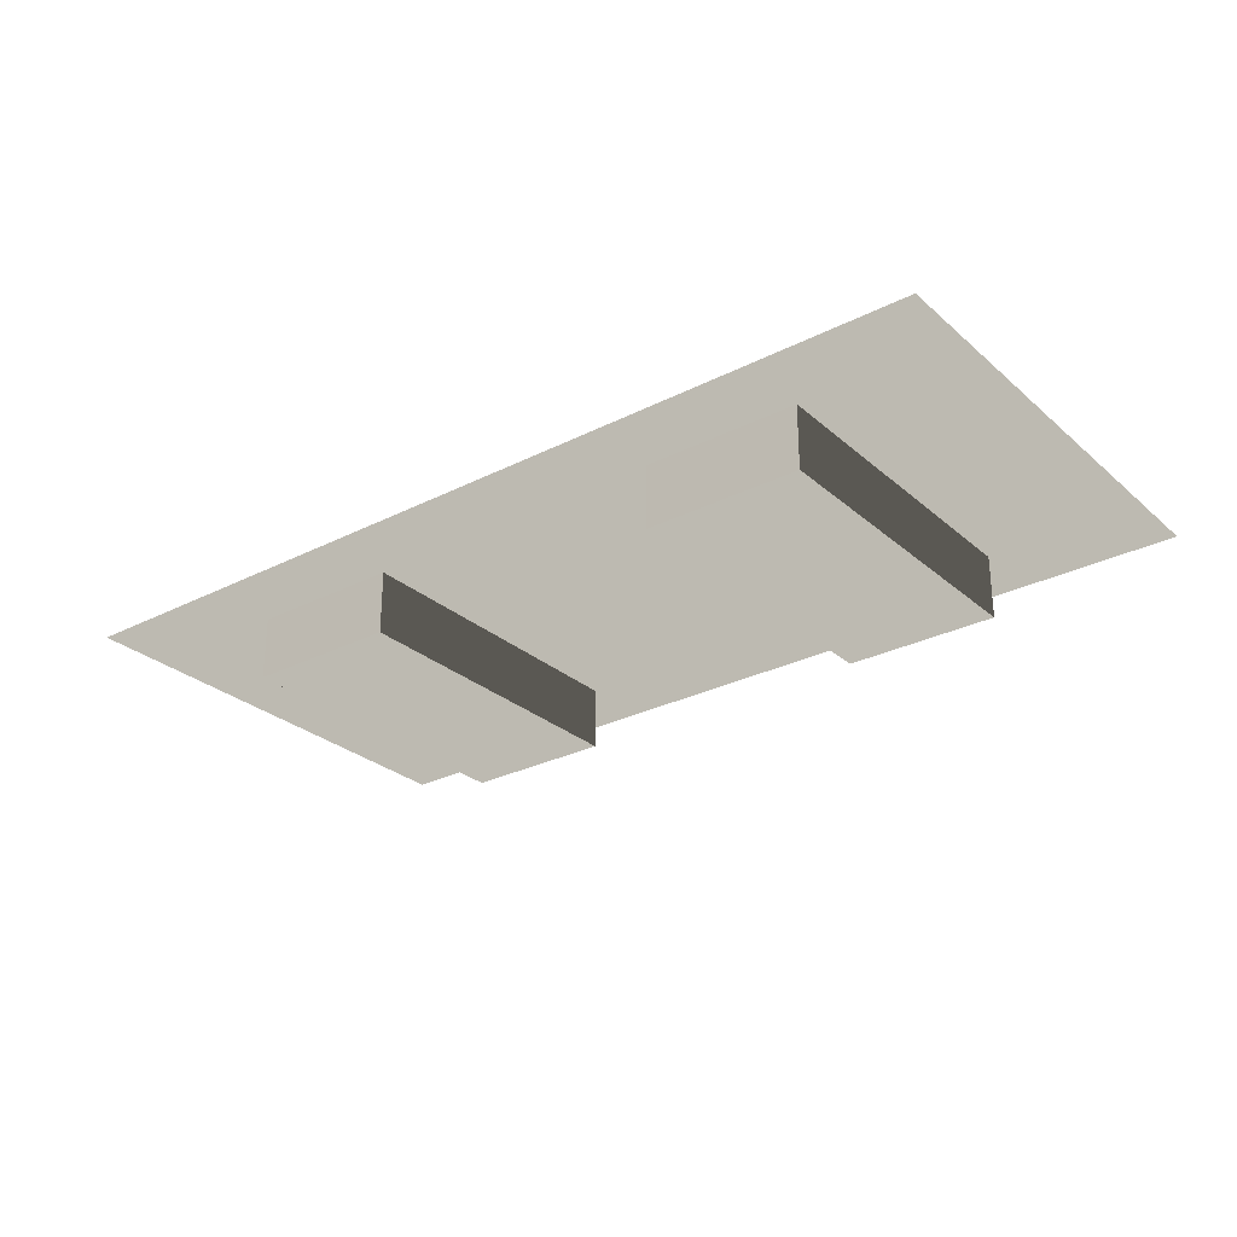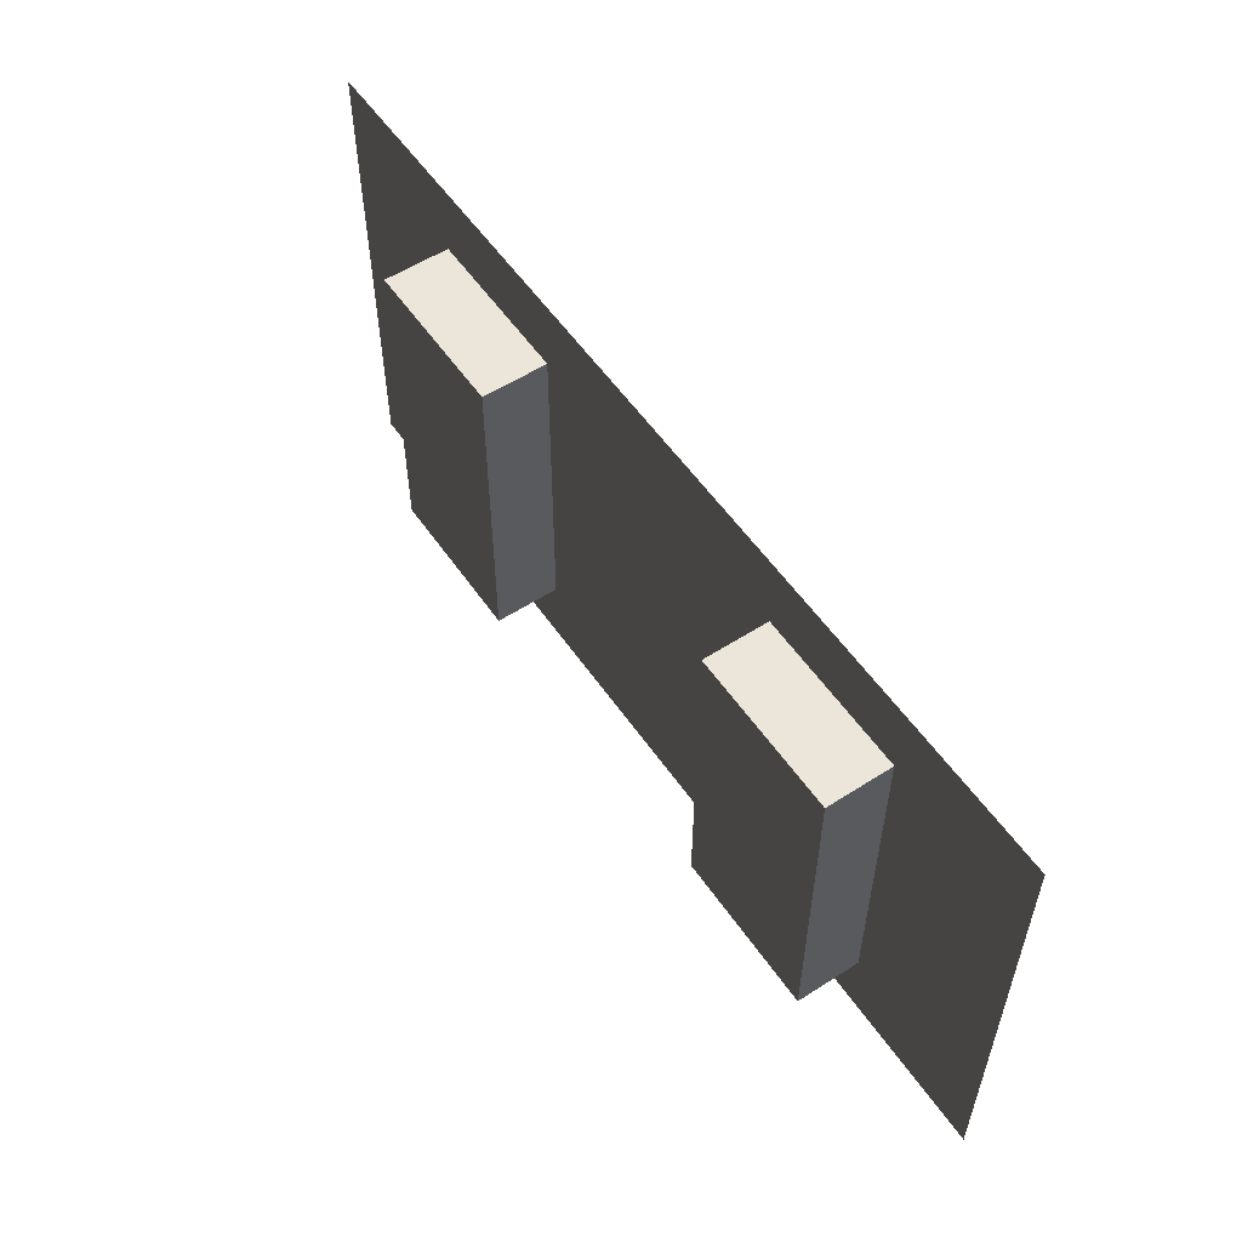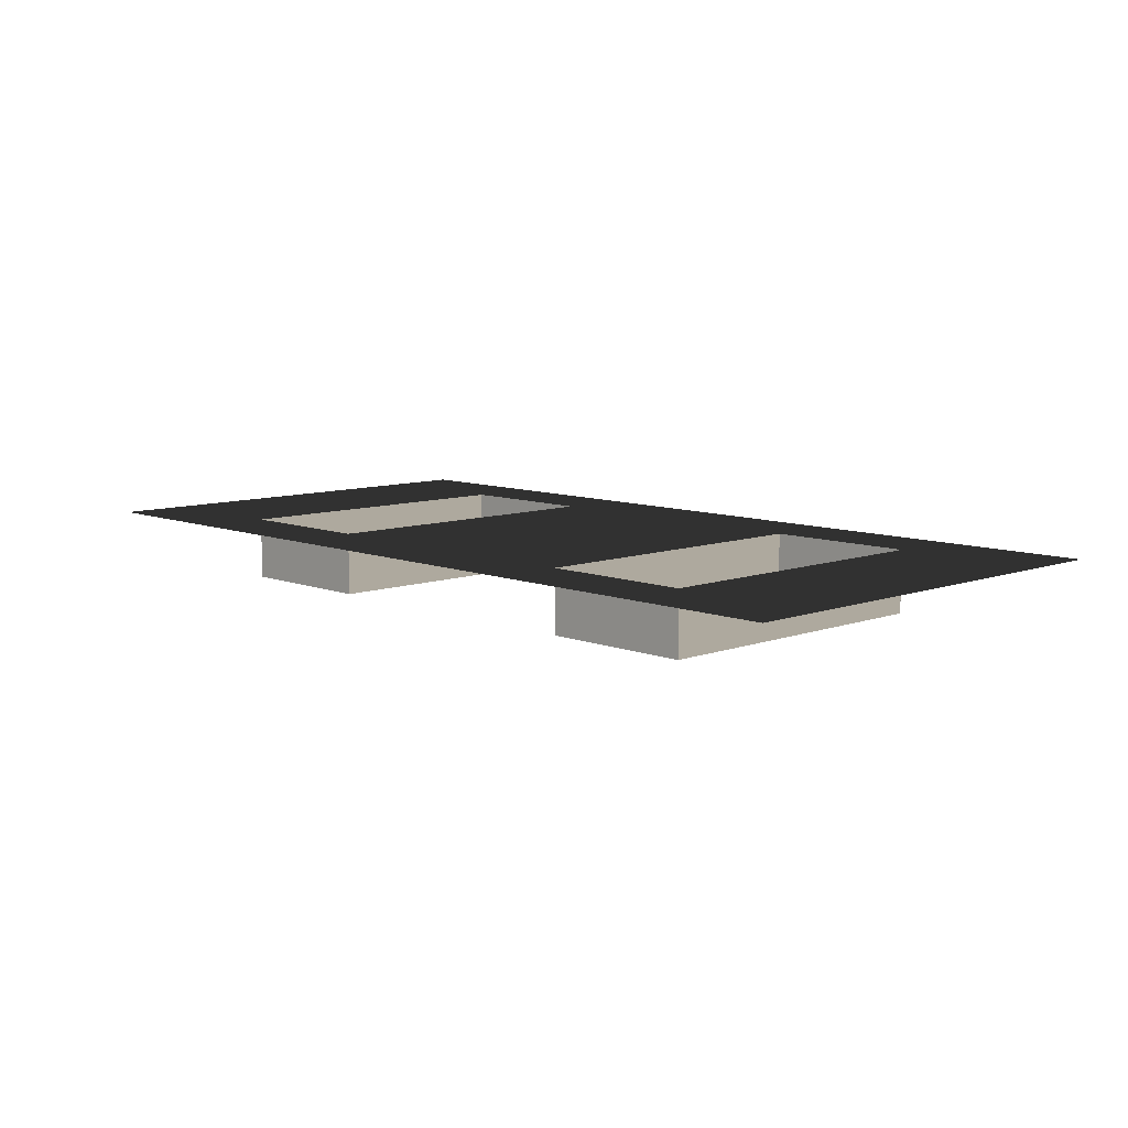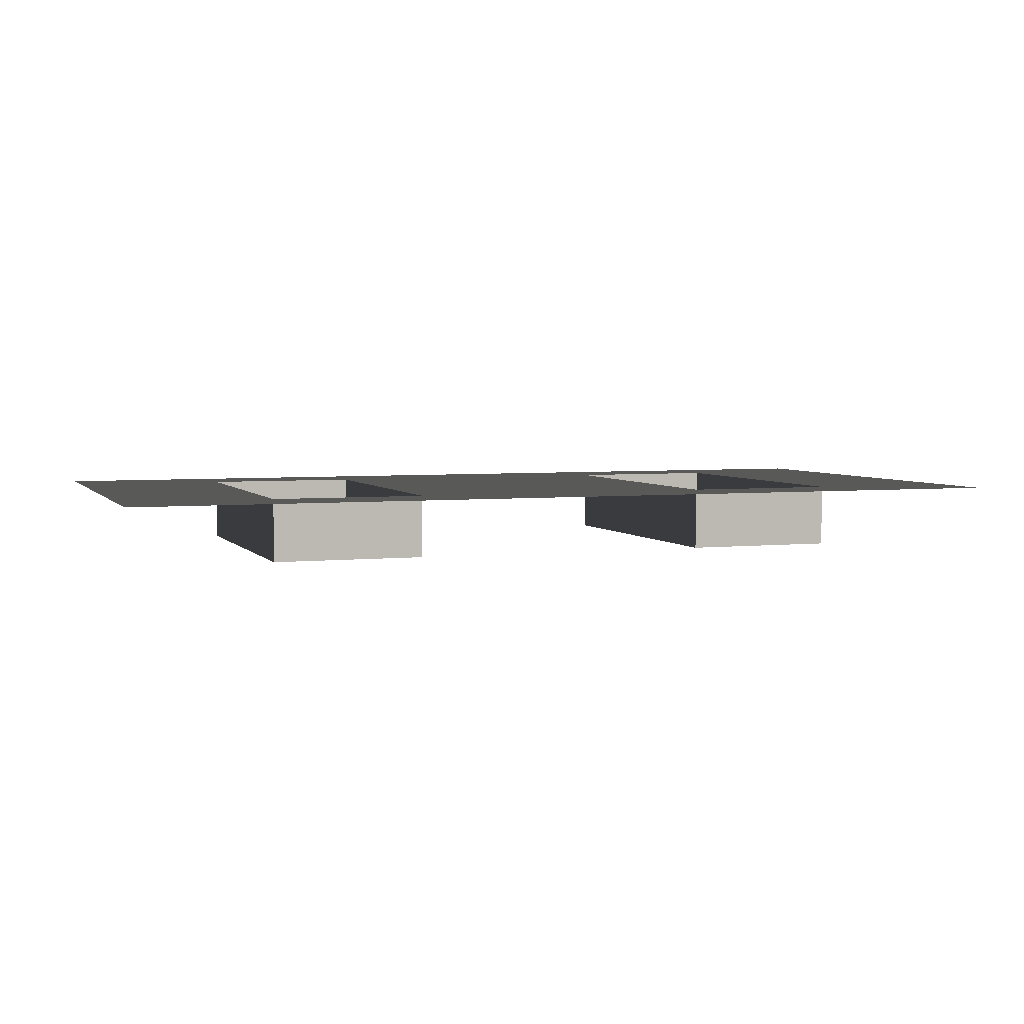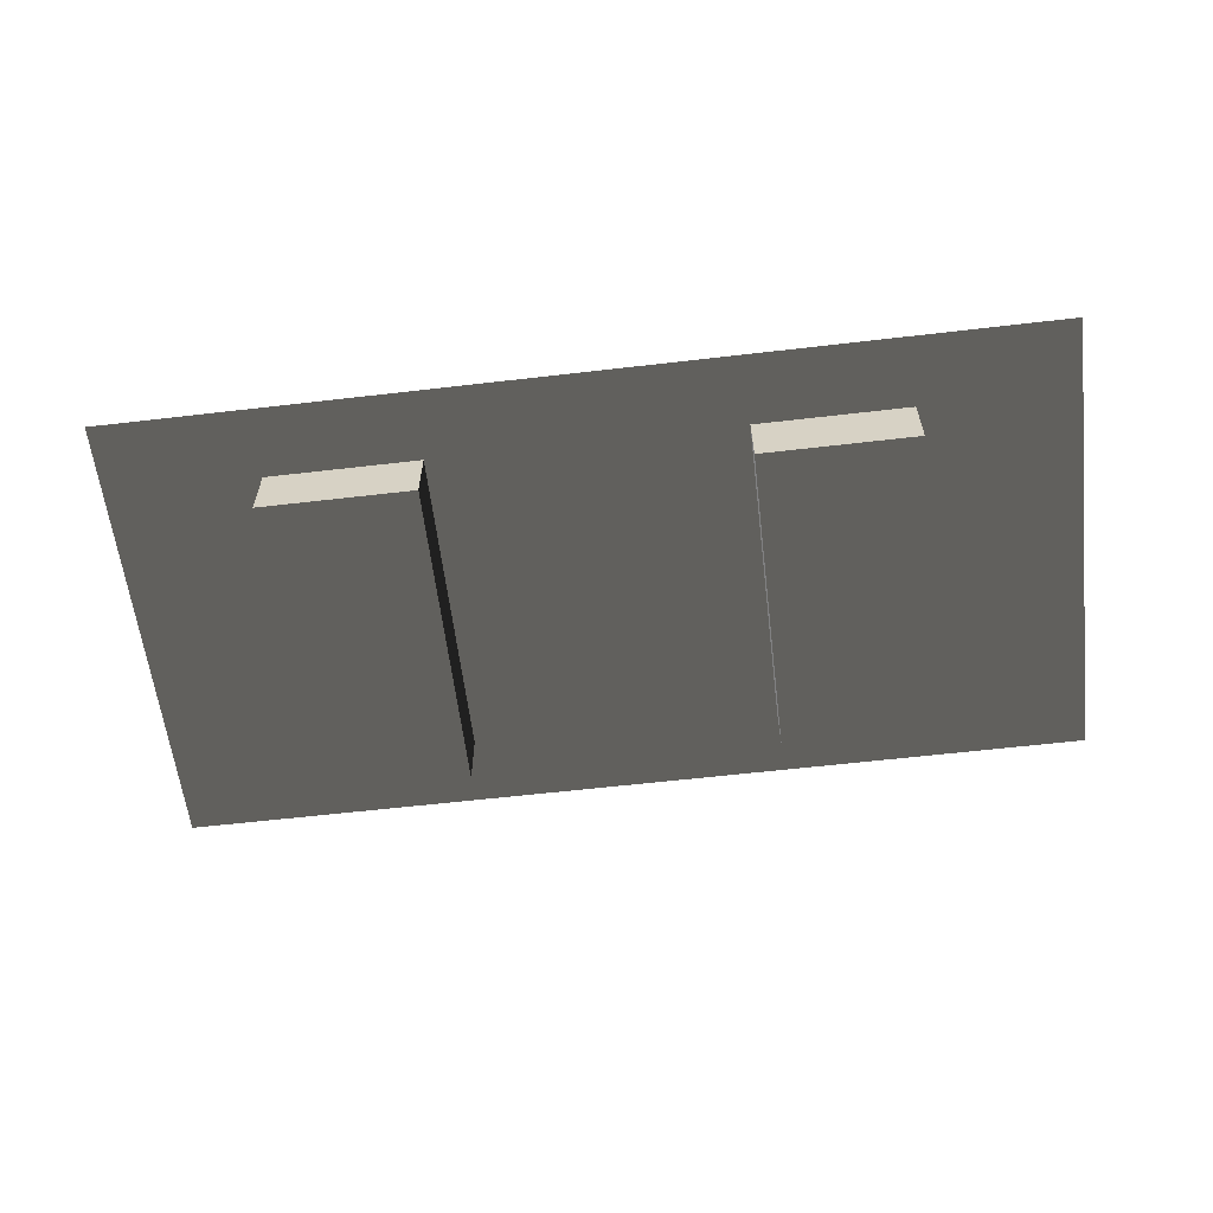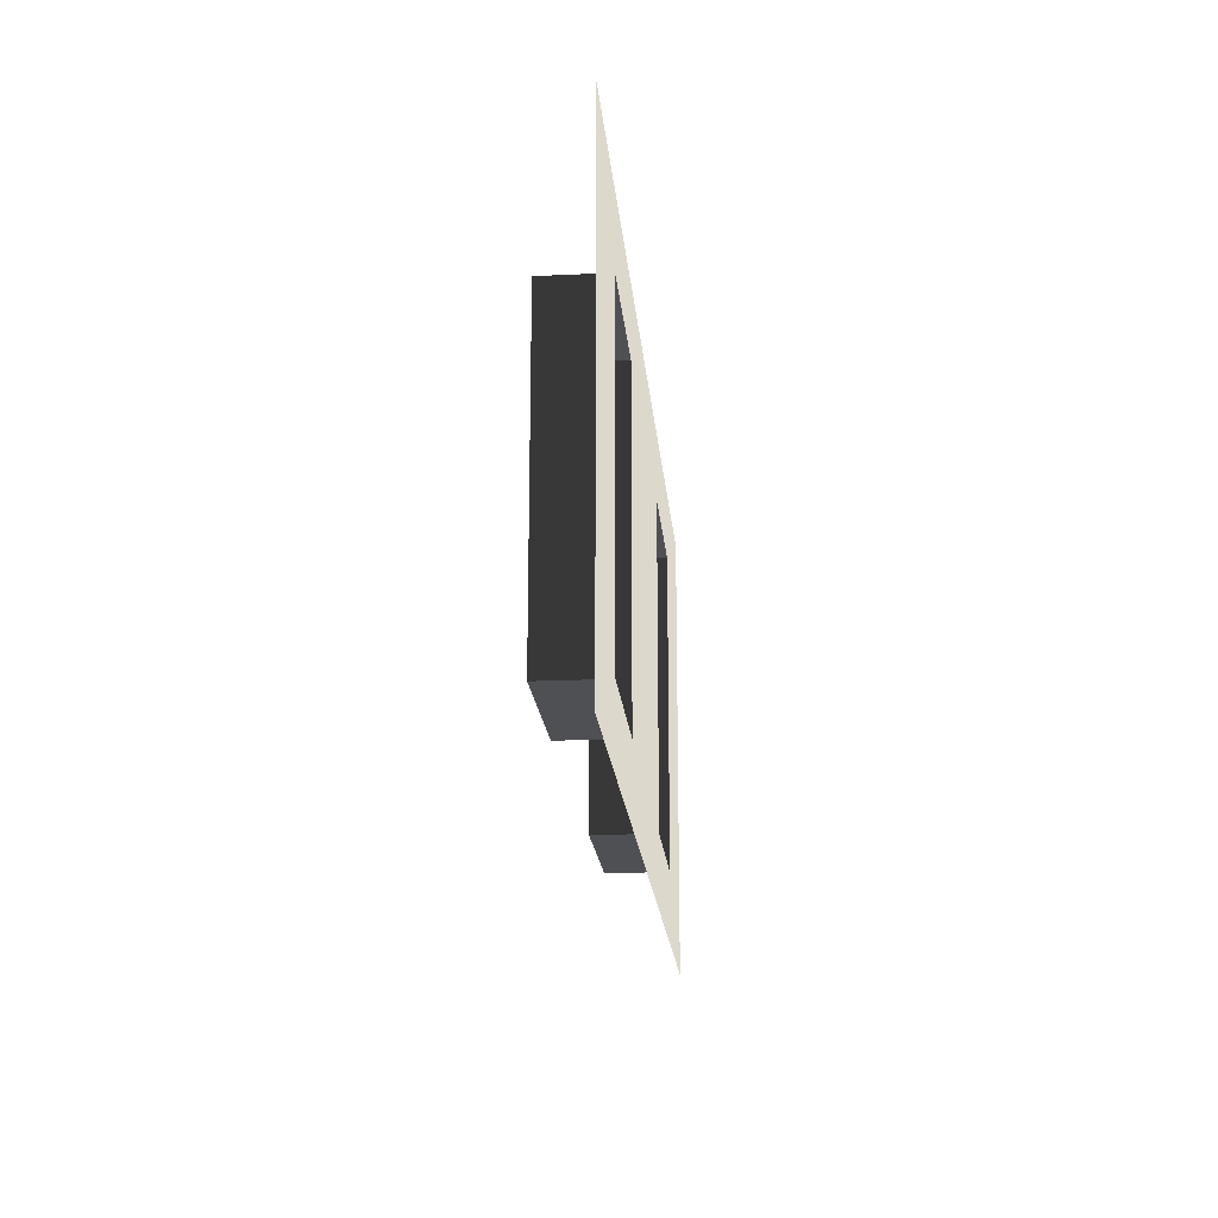
<metadata>
{"format":"obj","ext":"obj","renderer":"f3d","projection":"perspective","resolution":1024,"background":"white","views":[{"elev":-27.9,"azim":37.7,"up":"+Z"},{"elev":55.6,"azim":-124.1,"up":"+Y"},{"elev":9.0,"azim":46.0,"up":"+Z"},{"elev":4.2,"azim":-19.5,"up":"+Z"},{"elev":-60.1,"azim":6.8,"up":"+Z"},{"elev":-19.2,"azim":-85.0,"up":"+Y"}]}
</metadata>
<code>
v 105 133.3 -21.47
v 52.49 24.15 -21.47
v 52.49 133.3 -21.47
v 105 24.15 -21.47
v 105 24.15 0.0008691
v 105 133.3 -21.47
v 105 133.3 0.0008691
v 105 24.15 -21.47
v 105 133.3 0.0008691
v 52.49 133.3 -21.47
v 52.49 133.3 0.0007166
v 105 133.3 -21.47
v 52.49 133.3 0.0007166
v 52.49 24.15 -21.47
v 52.49 24.15 0.0007166
v 52.49 133.3 -21.47
v 52.49 24.15 0.0007166
v 105 24.15 -21.47
v 105 24.15 0.0008691
v 52.49 24.15 -21.47
v 262.5 133.3 -21.47
v 210 24.15 -21.47
v 210 133.3 -21.47
v 262.5 24.15 -21.47
v 262.5 24.15 0.001251
v 262.5 133.3 -21.47
v 262.5 133.3 0.001251
v 262.5 24.15 -21.47
v 262.5 133.3 0.001251
v 210 133.3 -21.47
v 210 133.3 0.001099
v 262.5 133.3 -21.47
v 210 133.3 0.001099
v 210 24.15 -21.47
v 210 24.15 0.001099
v 210 133.3 -21.47
v 210 24.15 0.001099
v 262.5 24.15 -21.47
v 262.5 24.15 0.001251
v 210 24.15 -21.47
v 210 133.3 0.001099
v 157.5 0 0.0009465
v 157.5 157.5 0.0009465
v 315 157.5 0.001404
v 210 24.15 0.001099
v 262.5 133.3 0.001251
v 262.5 24.15 0.001251
v 315 0 0.001404
v 105 24.15 0.0008691
v 157.5 157.5 0.0009465
v 157.5 0 0.0009465
v -0.002353 0 0.0005642
v 105 133.3 0.0008691
v 52.49 24.15 0.0007166
v 52.49 133.3 0.0007166
v -0.001376 157.5 0.0005642
g B6_Window2x_7362_23
f 1 3 2
f 2 4 1
f 5 7 6
f 6 8 5
f 9 11 10
f 10 12 9
f 13 15 14
f 14 16 13
f 17 19 18
f 18 20 17
f 21 23 22
f 22 24 21
f 25 27 26
f 26 28 25
f 29 31 30
f 30 32 29
f 33 35 34
f 34 36 33
f 37 39 38
f 38 40 37
f 41 43 42
f 44 43 41
f 42 45 41
f 41 46 44
f 47 45 42
f 44 46 47
f 42 48 47
f 47 48 44
f 49 51 50
f 52 51 49
f 50 53 49
f 49 54 52
f 55 53 50
f 52 54 55
f 50 56 55
f 55 56 52

</code>
